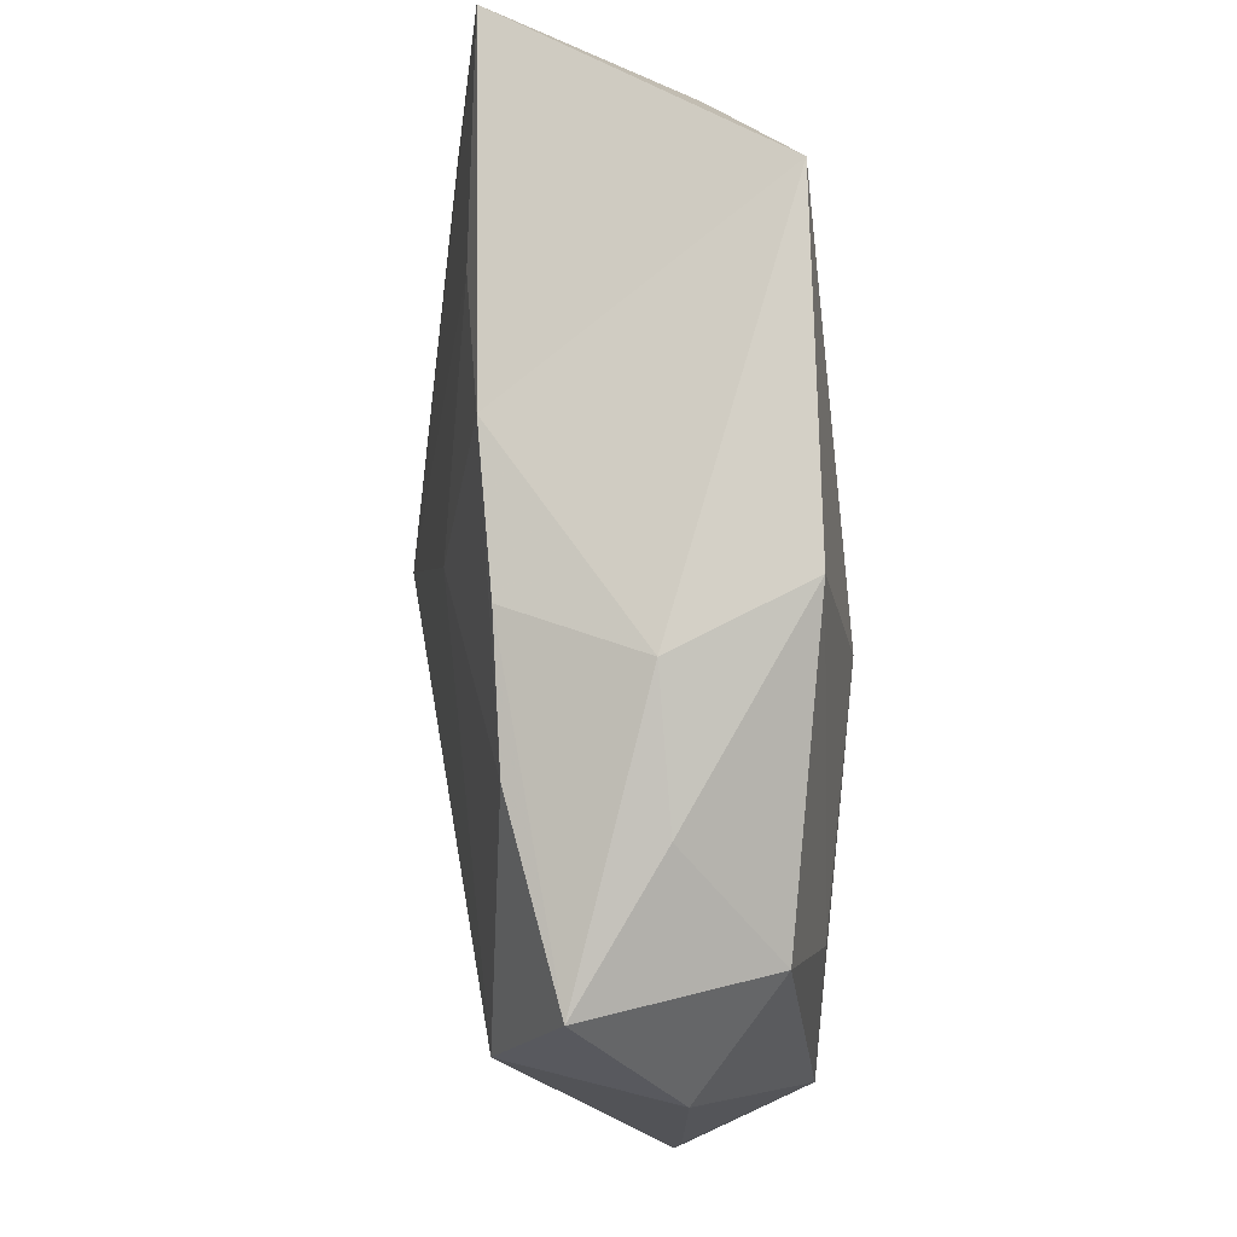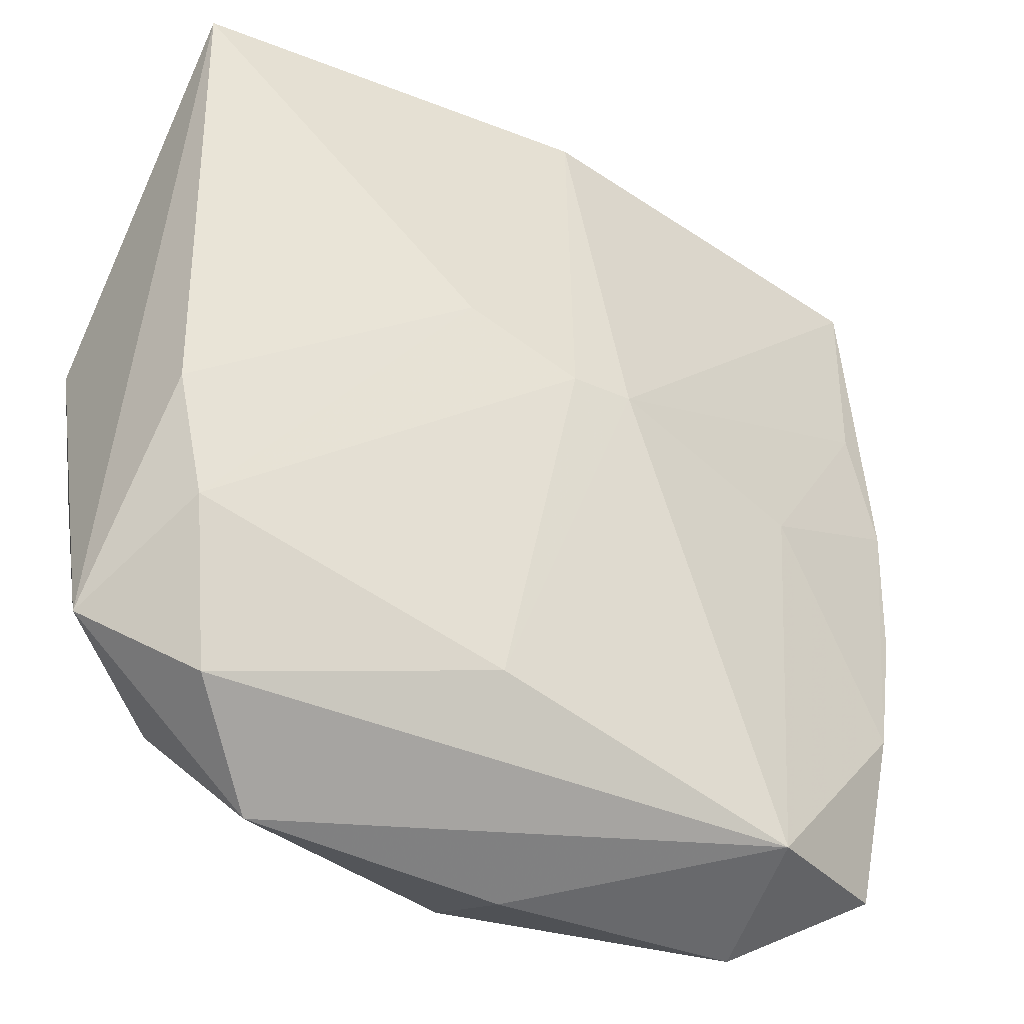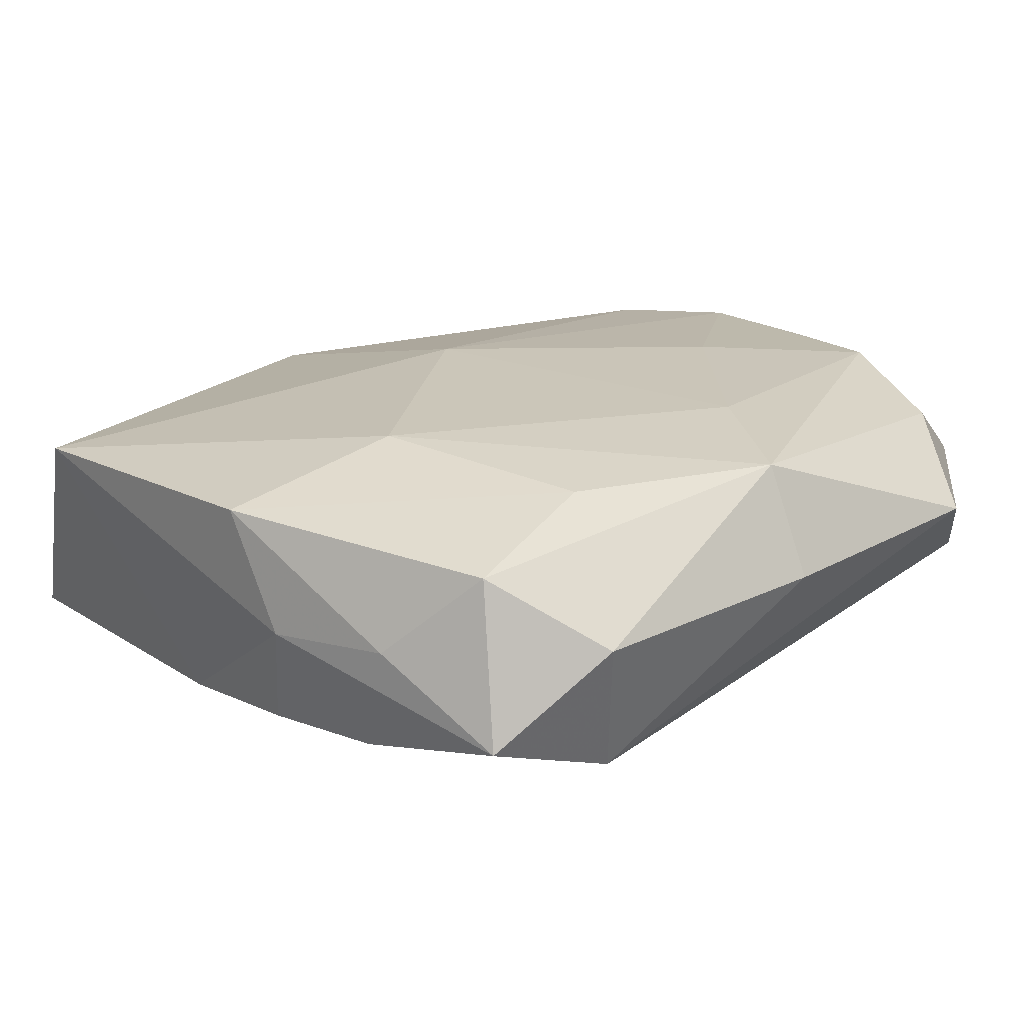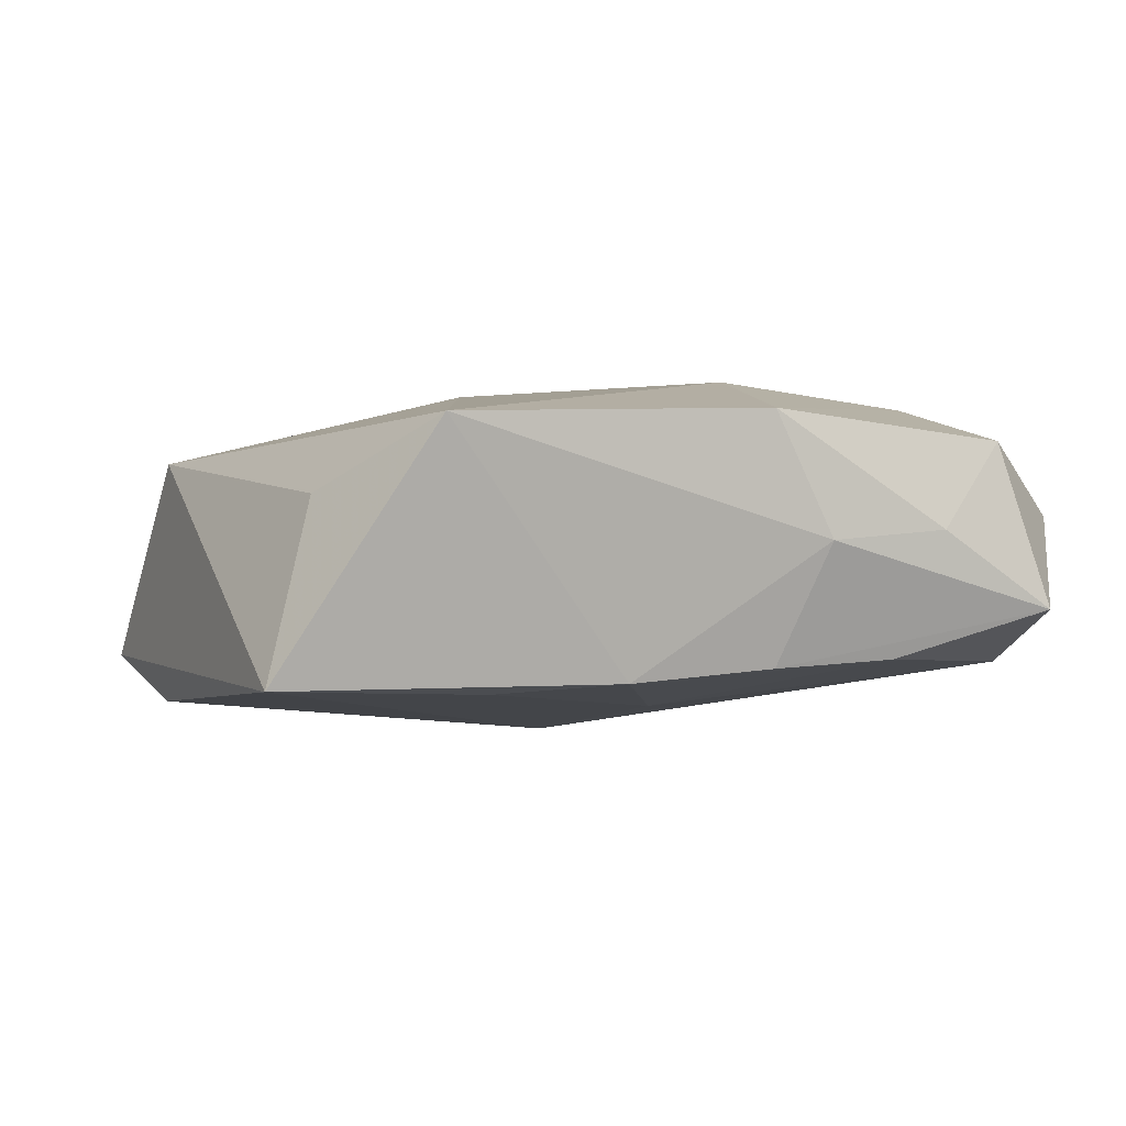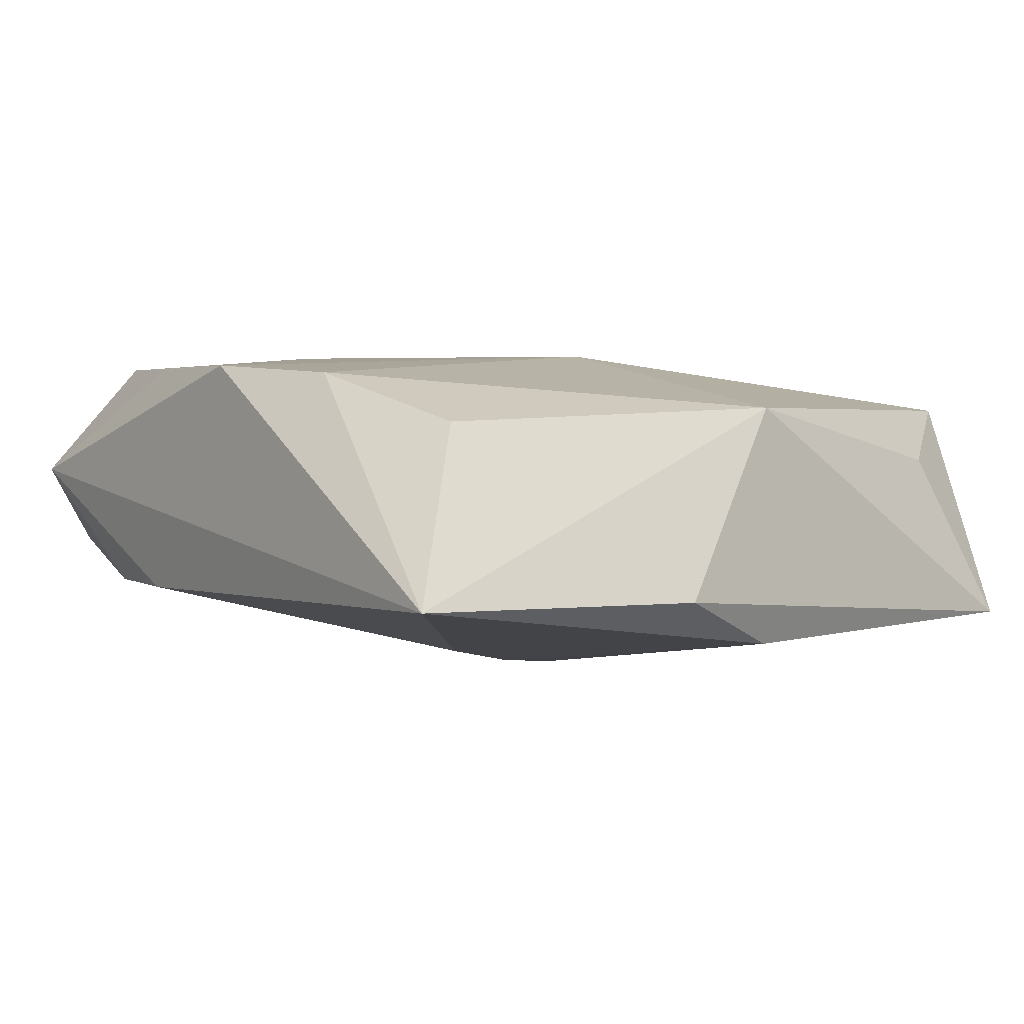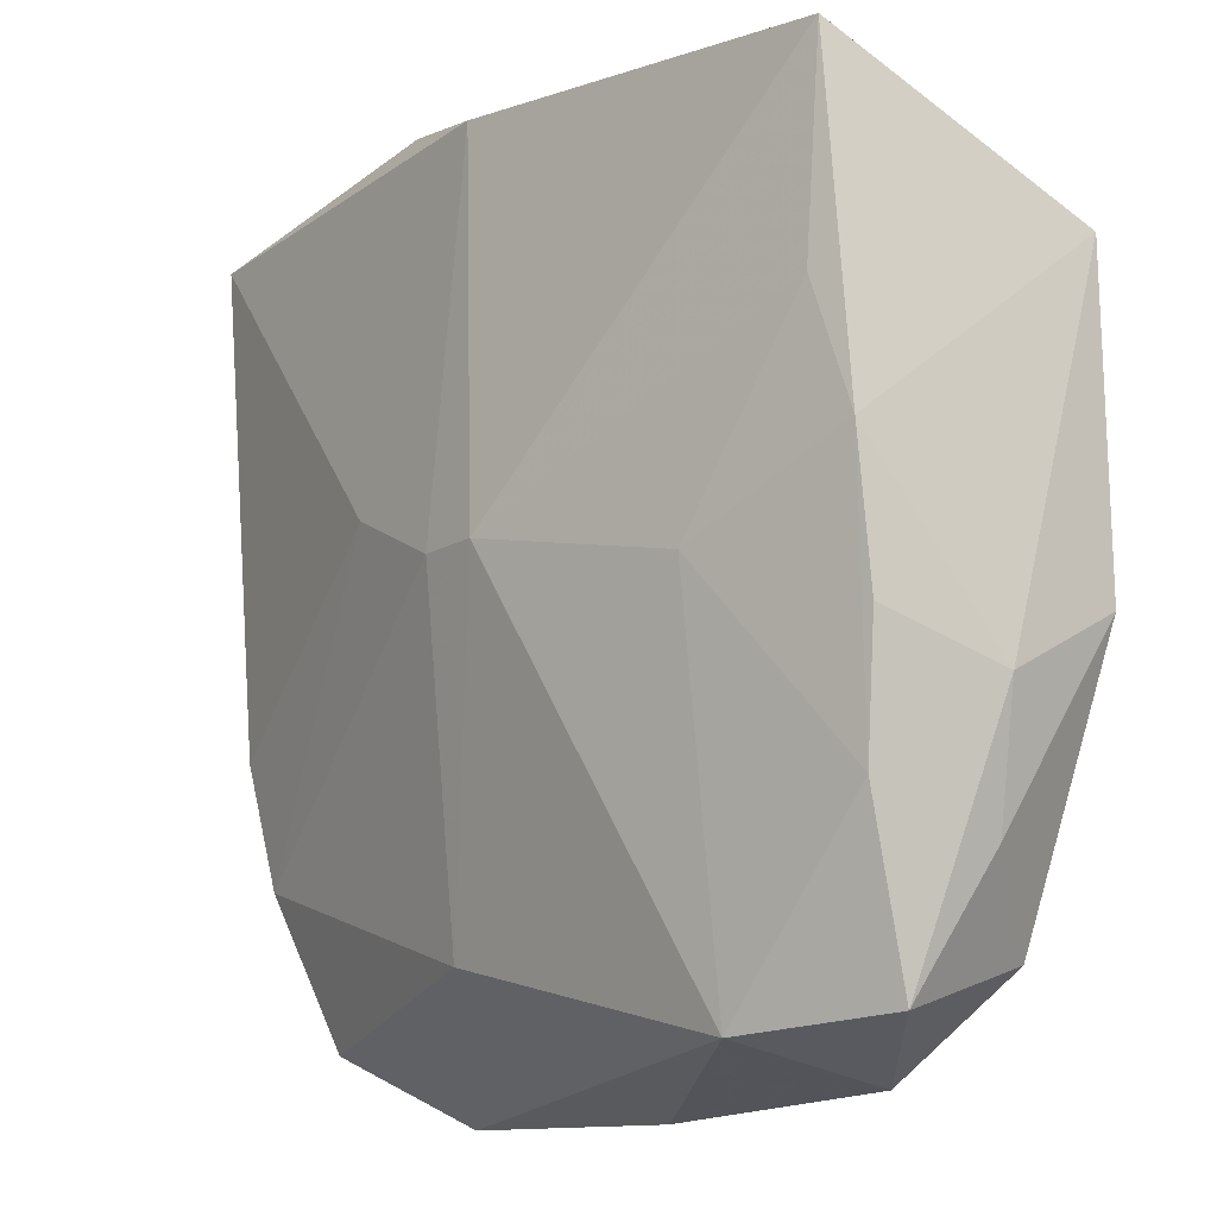
<metadata>
{"format":"obj","ext":"obj","renderer":"f3d","projection":"perspective","resolution":1024,"background":"white","views":[{"elev":-10.2,"azim":-91.3,"up":"+Y"},{"elev":-41.9,"azim":146.3,"up":"+Y"},{"elev":20.8,"azim":-45.2,"up":"+Z"},{"elev":-0.5,"azim":-109.0,"up":"+Z"},{"elev":-1.3,"azim":138.9,"up":"+Z"},{"elev":-10.5,"azim":-131.3,"up":"+Y"}]}
</metadata>
<code>
v 0.0278 0.003508 0.008071
v 0.004181 -0.01672 0.01013
v -0.01505 -0.0006169 -0.009441
v -0.02283 0.01179 -0.008242
v 0.02619 -0.005668 0.008479
v -0.02246 -0.02028 0.00649
v -0.02525 0.004426 -0.007654
v -0.02784 -0.003335 0.007729
v -0.02784 0.01575 0.007111
v 0.009475 0.02731 -0.006791
v 0.02391 -0.01445 -0.005528
v 0.001491 0.02559 -0.009512
v -0.02757 -0.007009 0.0003792
v -0.02592 -0.01494 0.001062
v -0.00122 -0.0278 0.002523
v -0.0242 -0.02283 -0.003608
v 0.01994 -0.02172 0.007171
v -0.02551 -0.004289 -0.006896
v -0.01283 -0.01855 0.00895
v 0.02376 -0.01329 0.009106
v 0.009427 0.004585 -0.01041
v -0.01602 -0.004987 0.01013
v 0.001192 0.02559 0.005461
v 0.01538 -0.02804 0.002812
v 0.02601 -0.006773 -0.006002
v 0.002372 0.00157 -0.01133
v -0.001215 -0.02472 0.009359
v 0.02272 0.02023 0.003927
v 0.02743 0.02339 -0.007227
v 0.0002246 0.006709 0.01013
v 0.01423 -0.006019 0.01001
v 0.00484 -0.01967 -0.007237
v -0.0176 -0.02626 0.002132
v -0.0246 -0.01217 -0.00648
v -0.02347 0.02458 -0.007871
v 0.02548 0.01141 0.007254
v -0.01533 -0.02391 -0.006996
v 0.0213 -0.02383 -0.002539
v -0.01973 0.02121 0.002935
v 0.02718 -0.01903 0.002257
v -0.001549 0.001776 -0.01153
f 40 29 1
f 23 9 30
f 20 17 40
f 41 32 37
f 32 38 37
f 29 23 28
f 10 23 29
f 35 23 10
f 39 35 9
f 9 23 39
f 39 23 35
f 26 32 41
f 29 21 26
f 11 38 32
f 32 26 11
f 11 26 21
f 40 38 11
f 24 38 40
f 40 17 24
f 15 37 24
f 24 37 38
f 30 2 31
f 2 20 31
f 31 1 30
f 31 20 1
f 40 1 5
f 5 20 40
f 1 20 5
f 33 6 16
f 33 37 15
f 16 37 33
f 9 35 7
f 34 37 16
f 16 18 34
f 18 7 34
f 36 28 23
f 30 1 36
f 36 23 30
f 36 1 29
f 29 28 36
f 35 10 12
f 41 35 12
f 12 10 29
f 12 26 41
f 29 26 12
f 25 21 29
f 25 11 21
f 25 29 40
f 40 11 25
f 16 6 14
f 6 8 14
f 22 2 30
f 30 9 22
f 9 8 22
f 9 7 13
f 13 7 18
f 13 8 9
f 13 14 8
f 13 18 16
f 16 14 13
f 4 35 41
f 4 7 35
f 41 37 3
f 37 34 3
f 3 34 7
f 3 4 41
f 7 4 3
f 2 22 27
f 15 24 27
f 27 33 15
f 6 33 27
f 27 24 17
f 27 20 2
f 17 20 27
f 19 8 6
f 19 22 8
f 6 27 19
f 19 27 22

</code>
